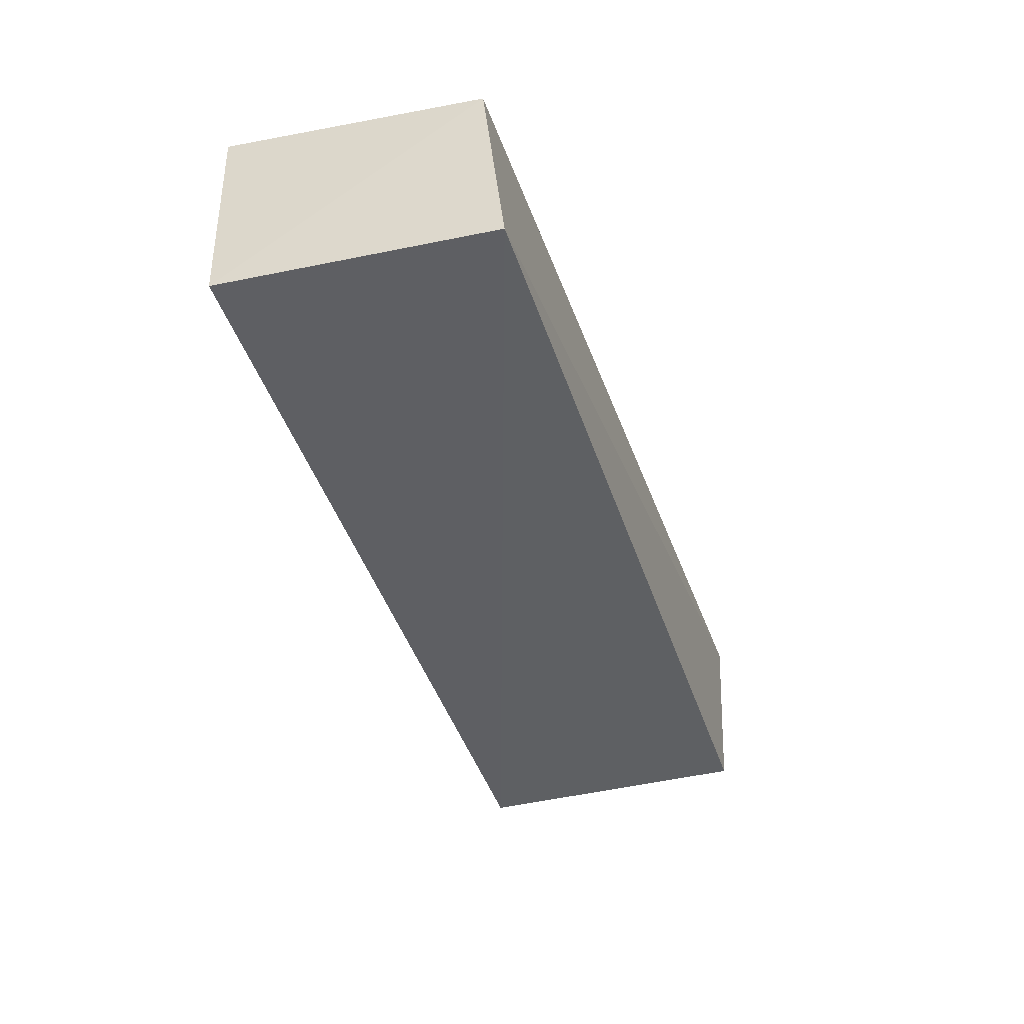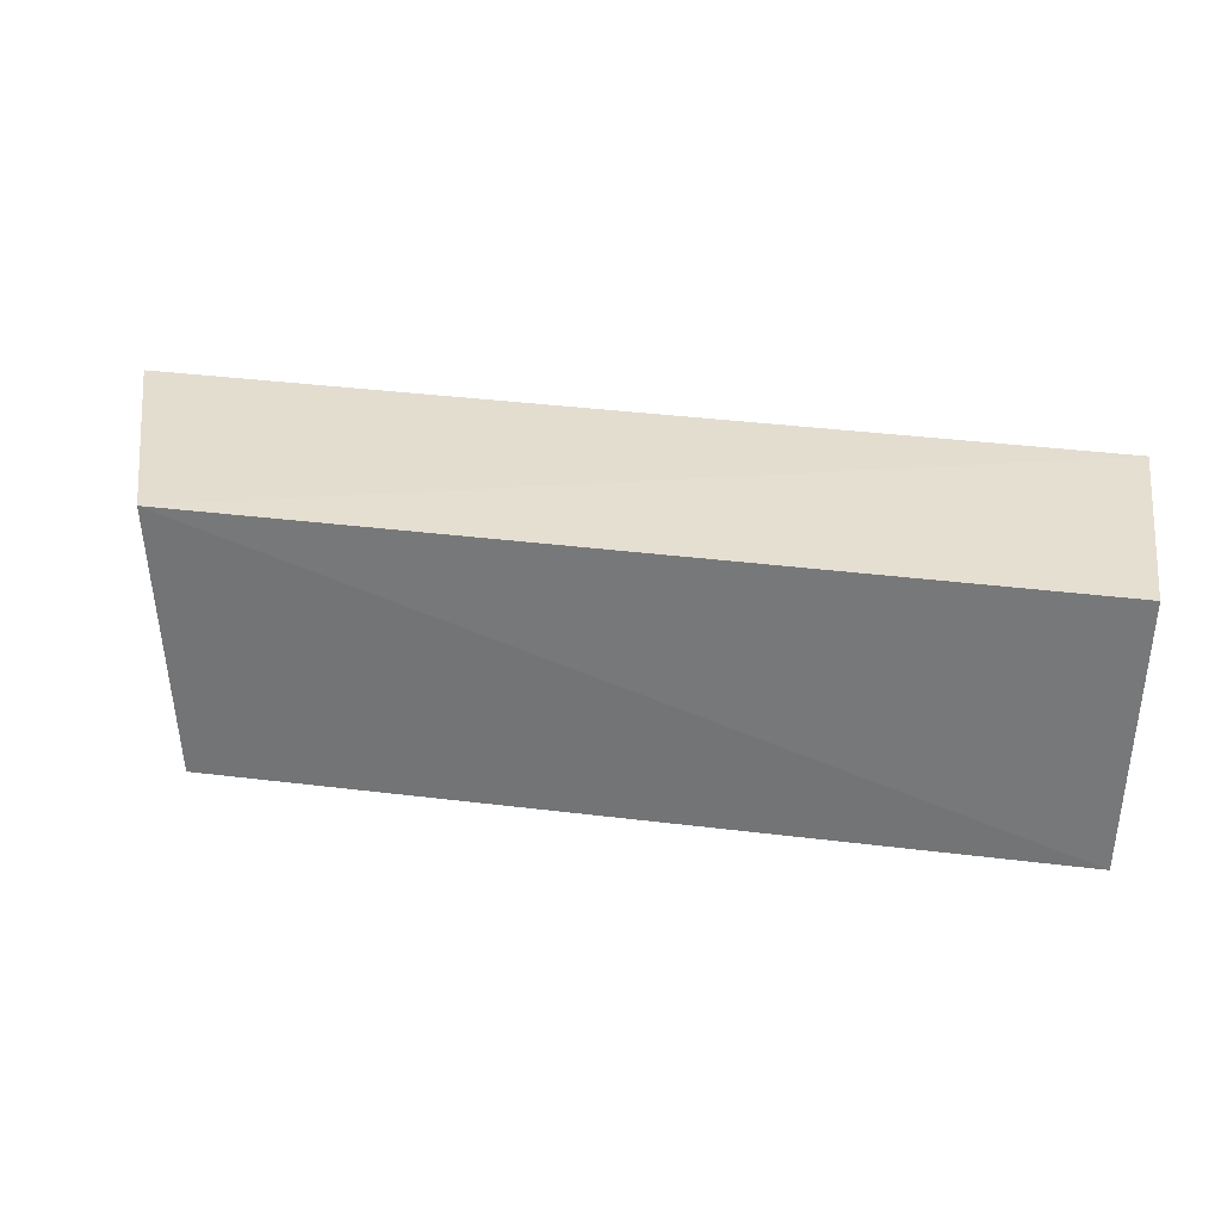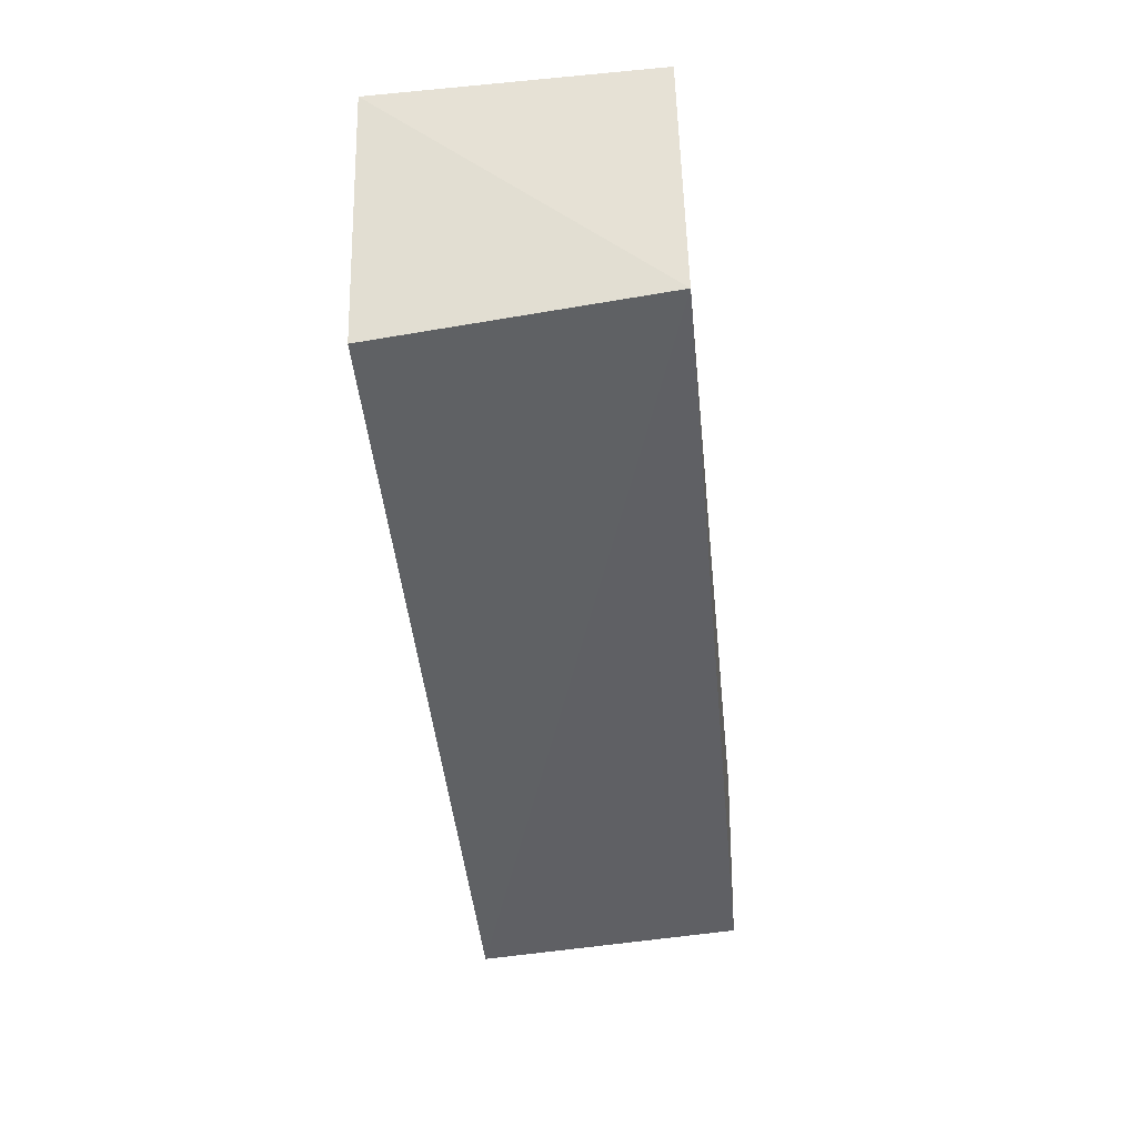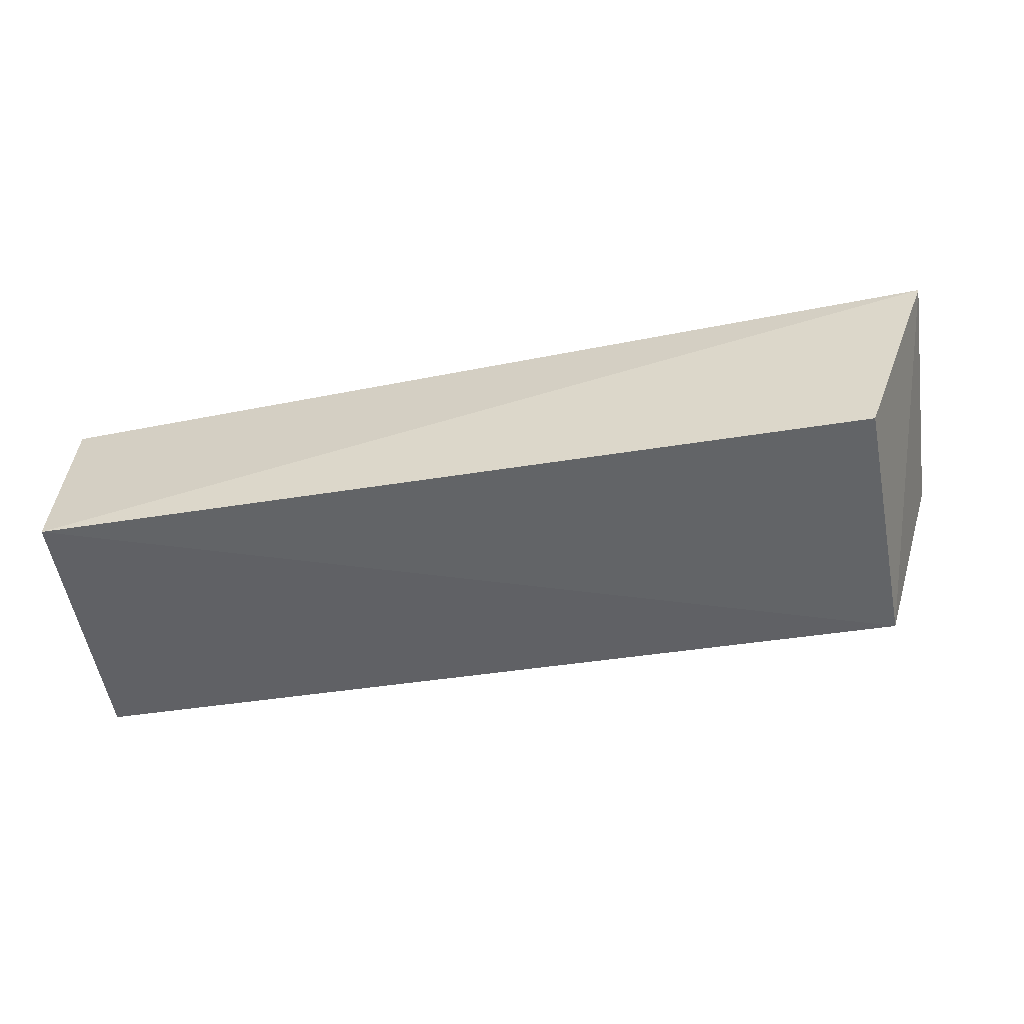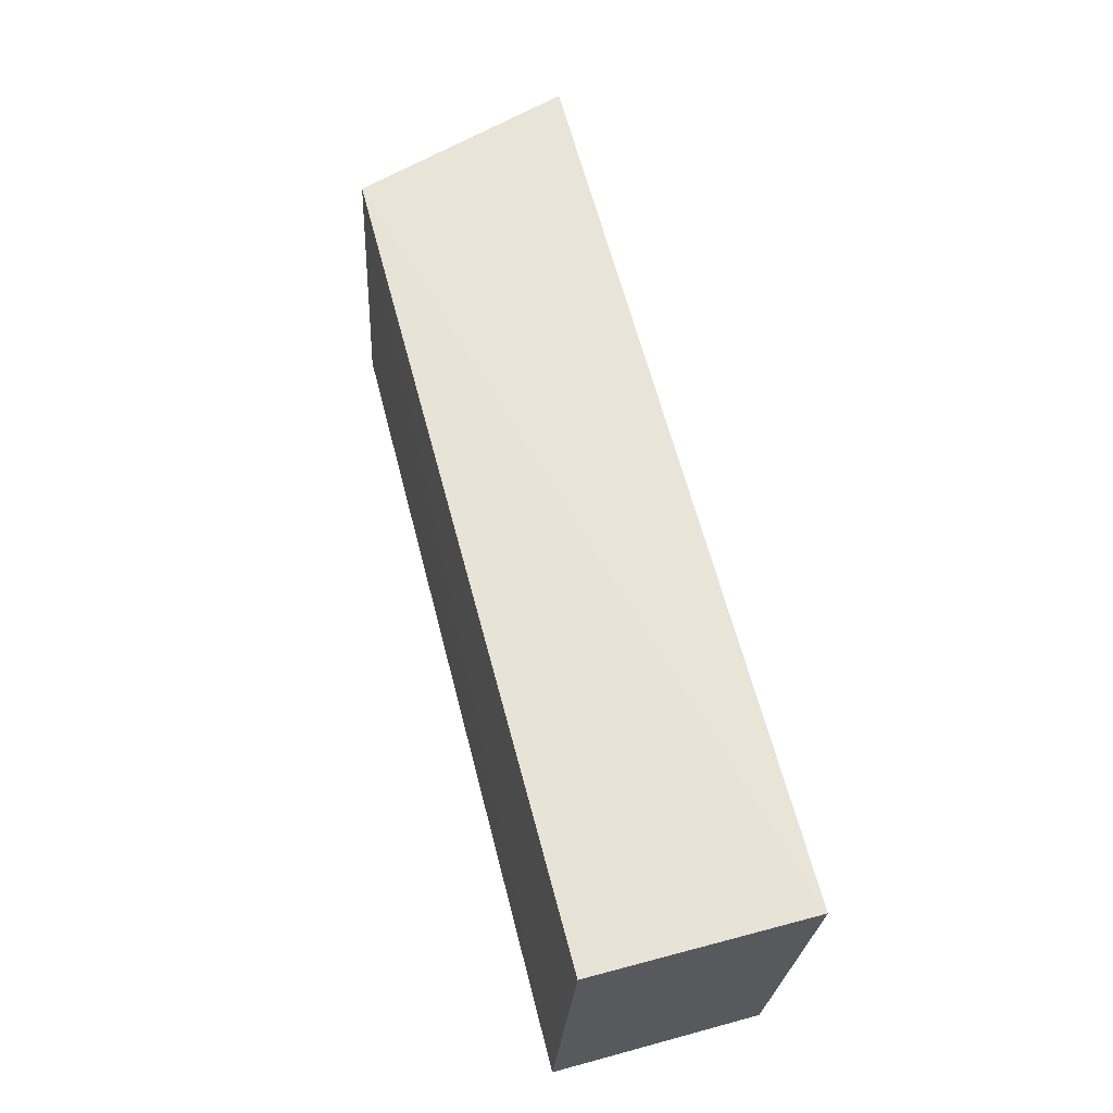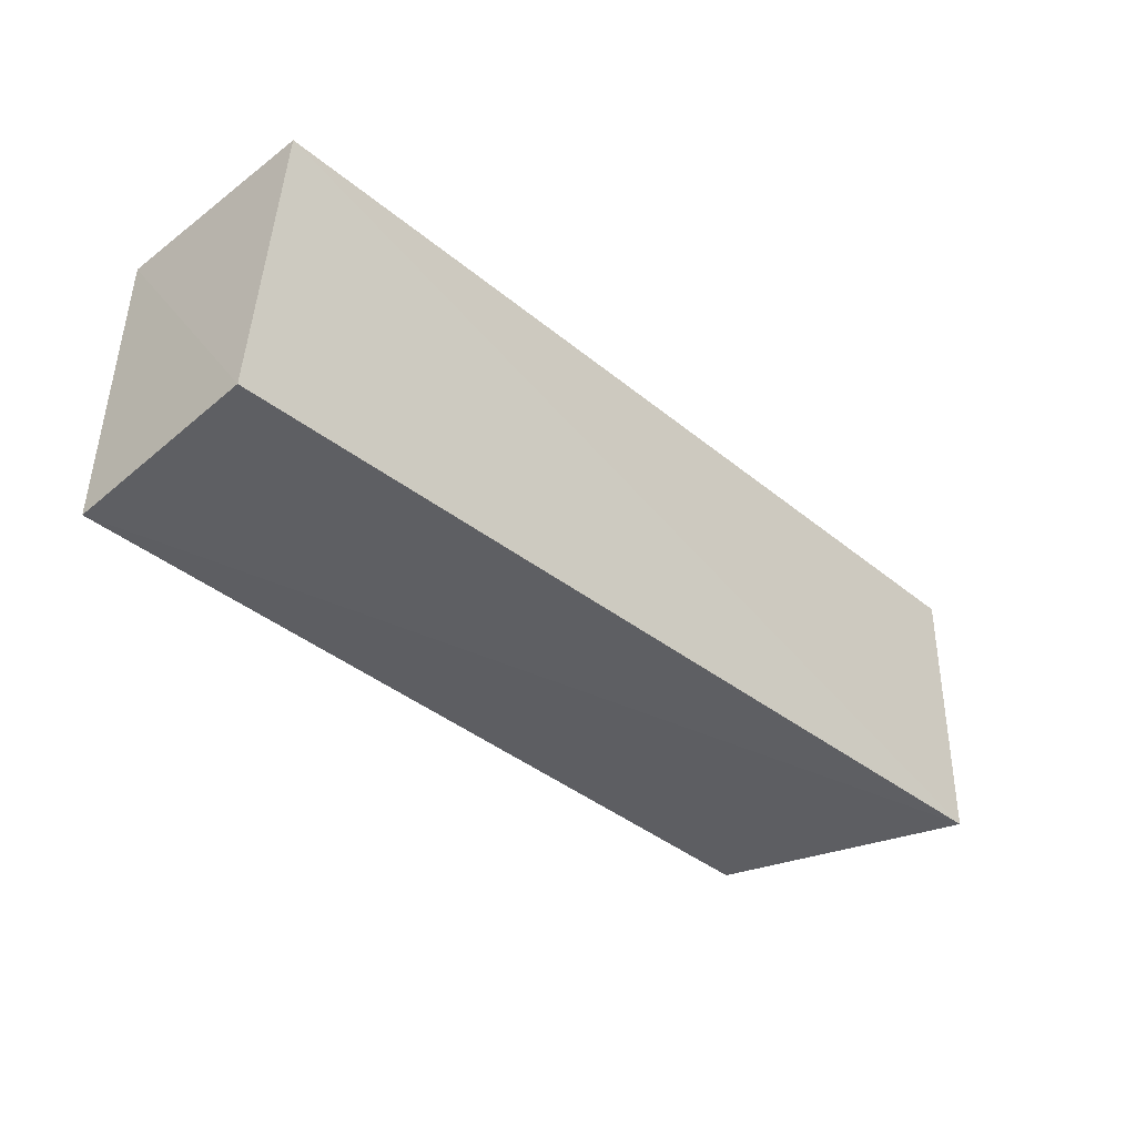
<metadata>
{"format":"obj","ext":"obj","renderer":"f3d","projection":"perspective","resolution":1024,"background":"white","views":[{"elev":-43.8,"azim":-72.4,"up":"+Z"},{"elev":35.7,"azim":-171.5,"up":"+Y"},{"elev":-46.4,"azim":95.9,"up":"+Z"},{"elev":-54.0,"azim":8.7,"up":"+Z"},{"elev":60.1,"azim":-105.1,"up":"+Y"},{"elev":-37.6,"azim":-47.6,"up":"+Y"}]}
</metadata>
<code>
v 0.03431 0.02044 0.02106
v 0.03434 0.001815 0.02091
v 0.02855 0.001472 0.004567
v -0.02844 0.02014 0.005154
v -0.02853 0.02058 0.01962
v 0.02955 0.02046 0.005639
v -0.02841 0.002991 0.01729
v -0.02816 0.001615 0.003746
f 5 2 1
f 6 5 1
f 6 4 5
f 6 1 2
f 6 2 3
f 7 2 5
f 7 5 4
f 8 6 3
f 8 4 6
f 8 7 4
f 8 3 2
f 8 2 7

</code>
